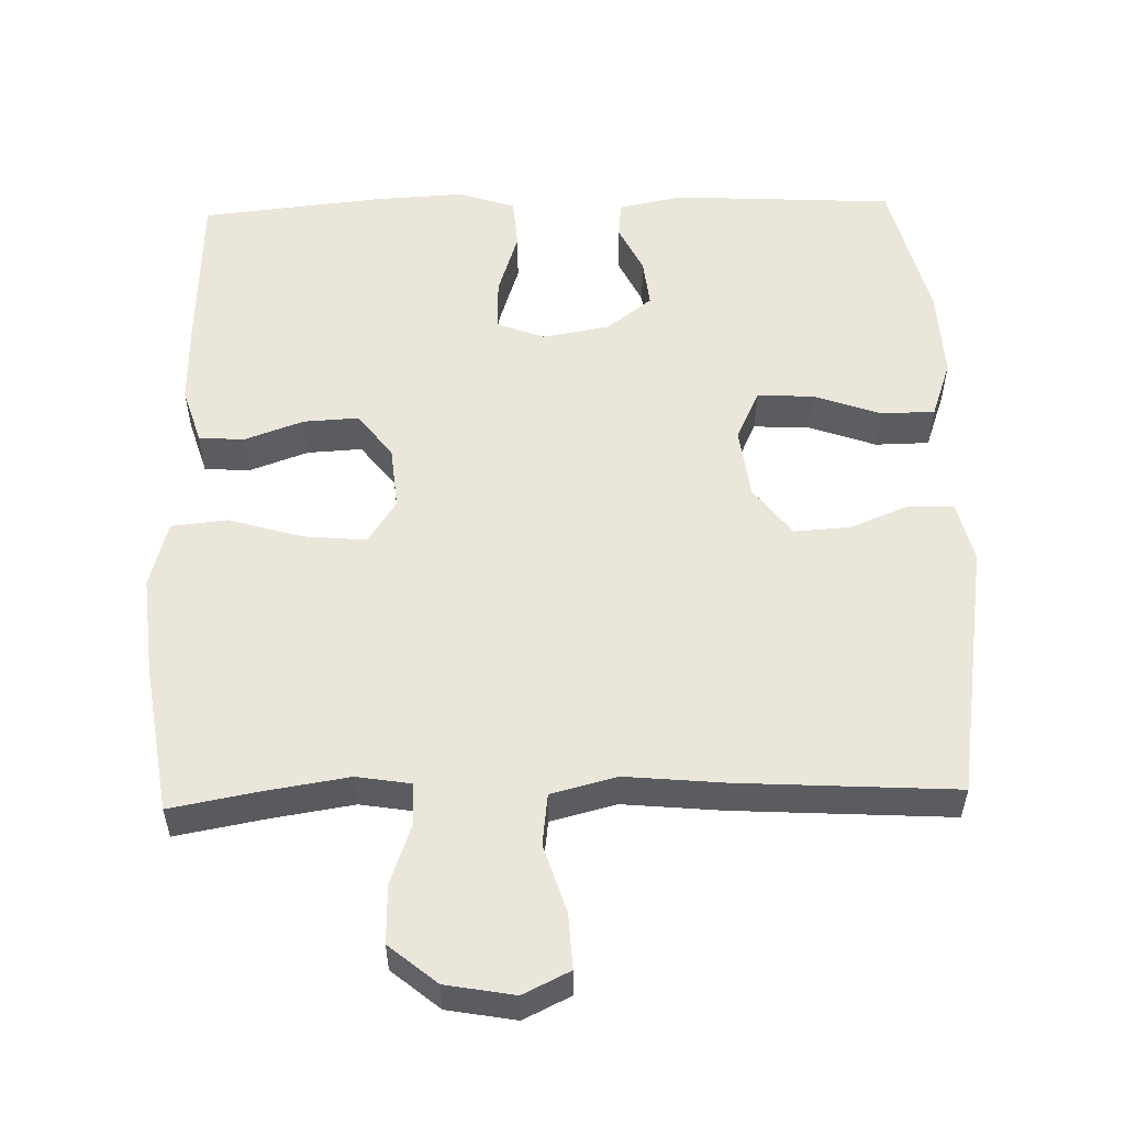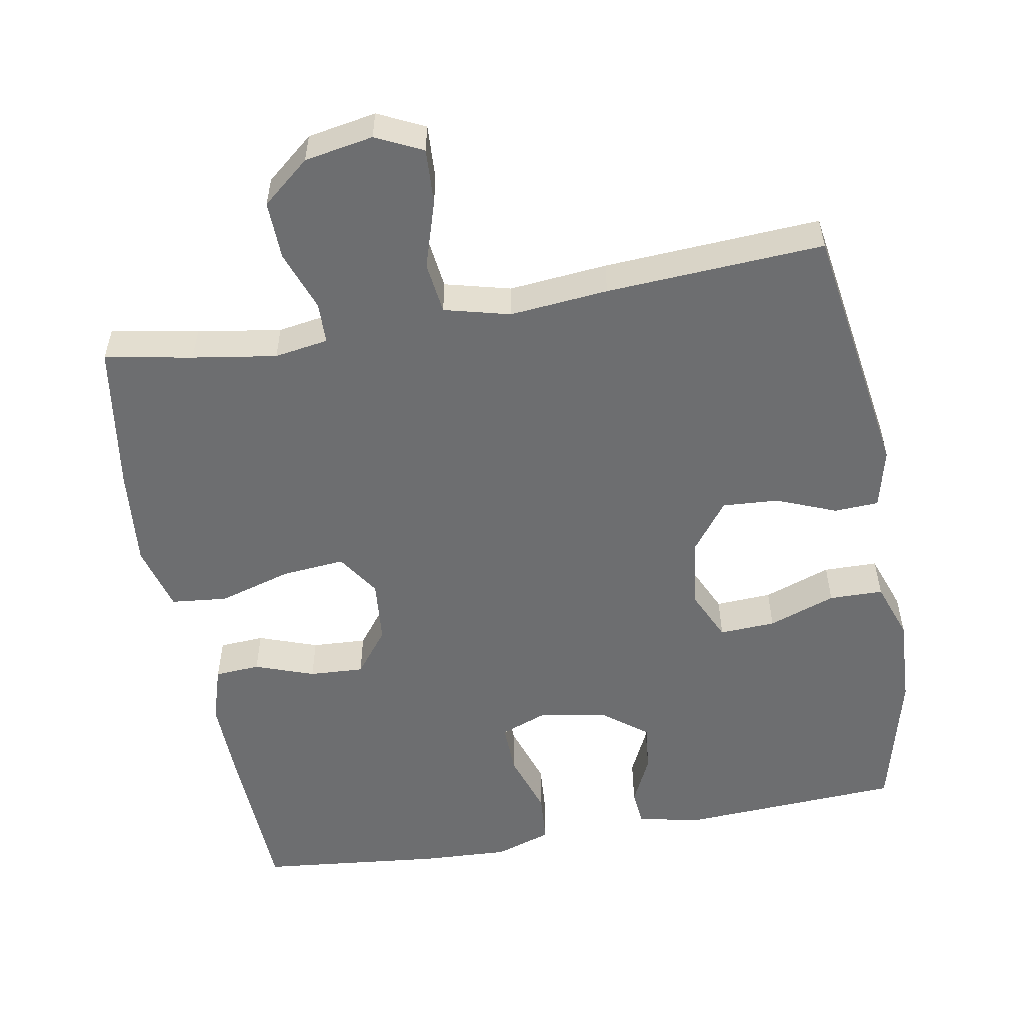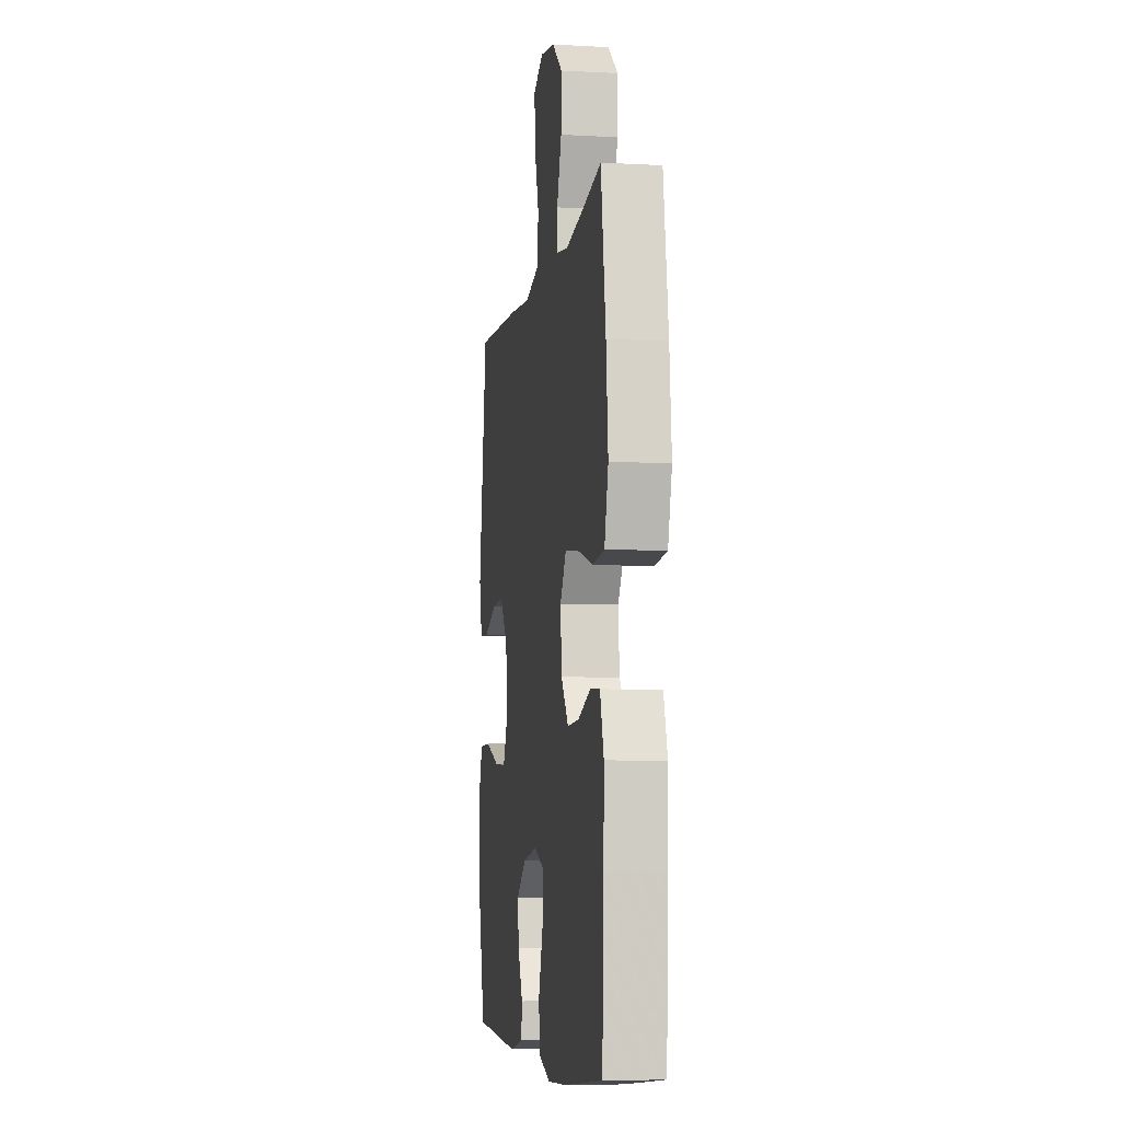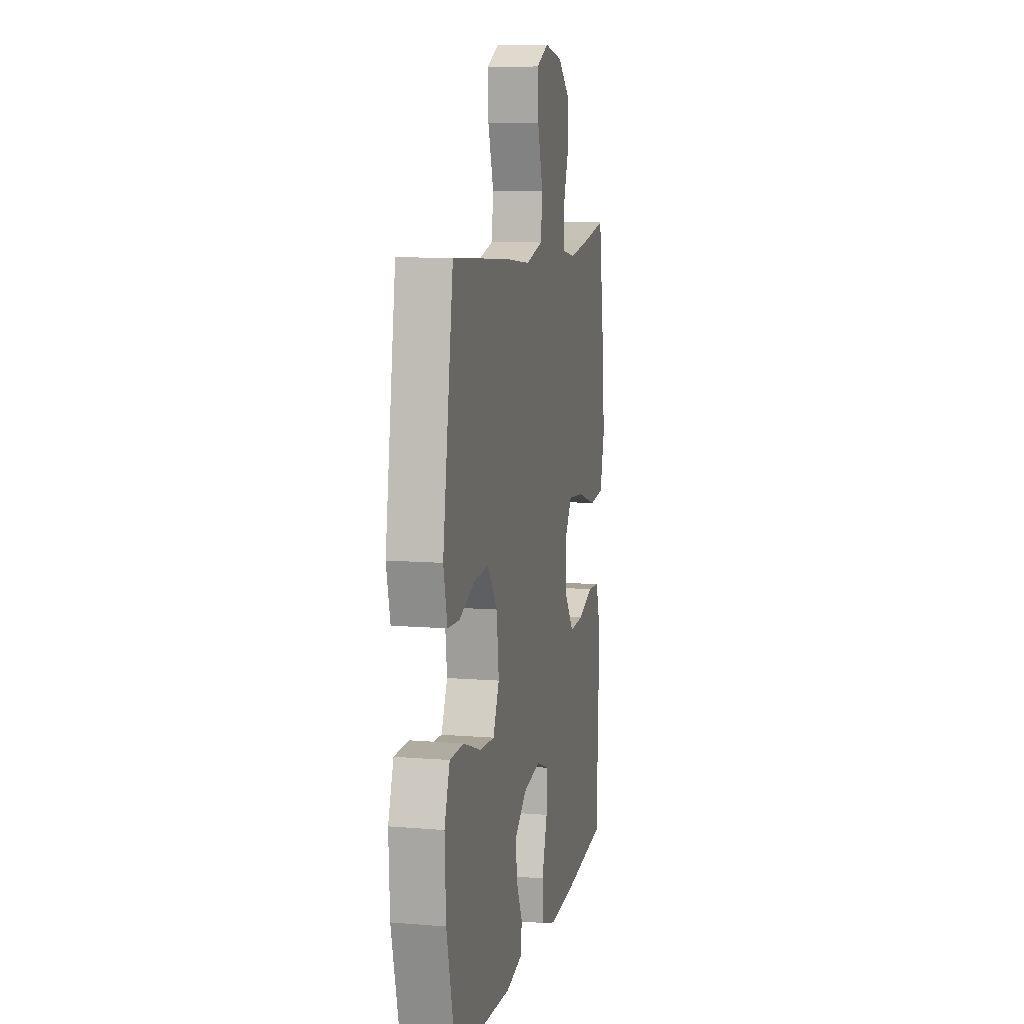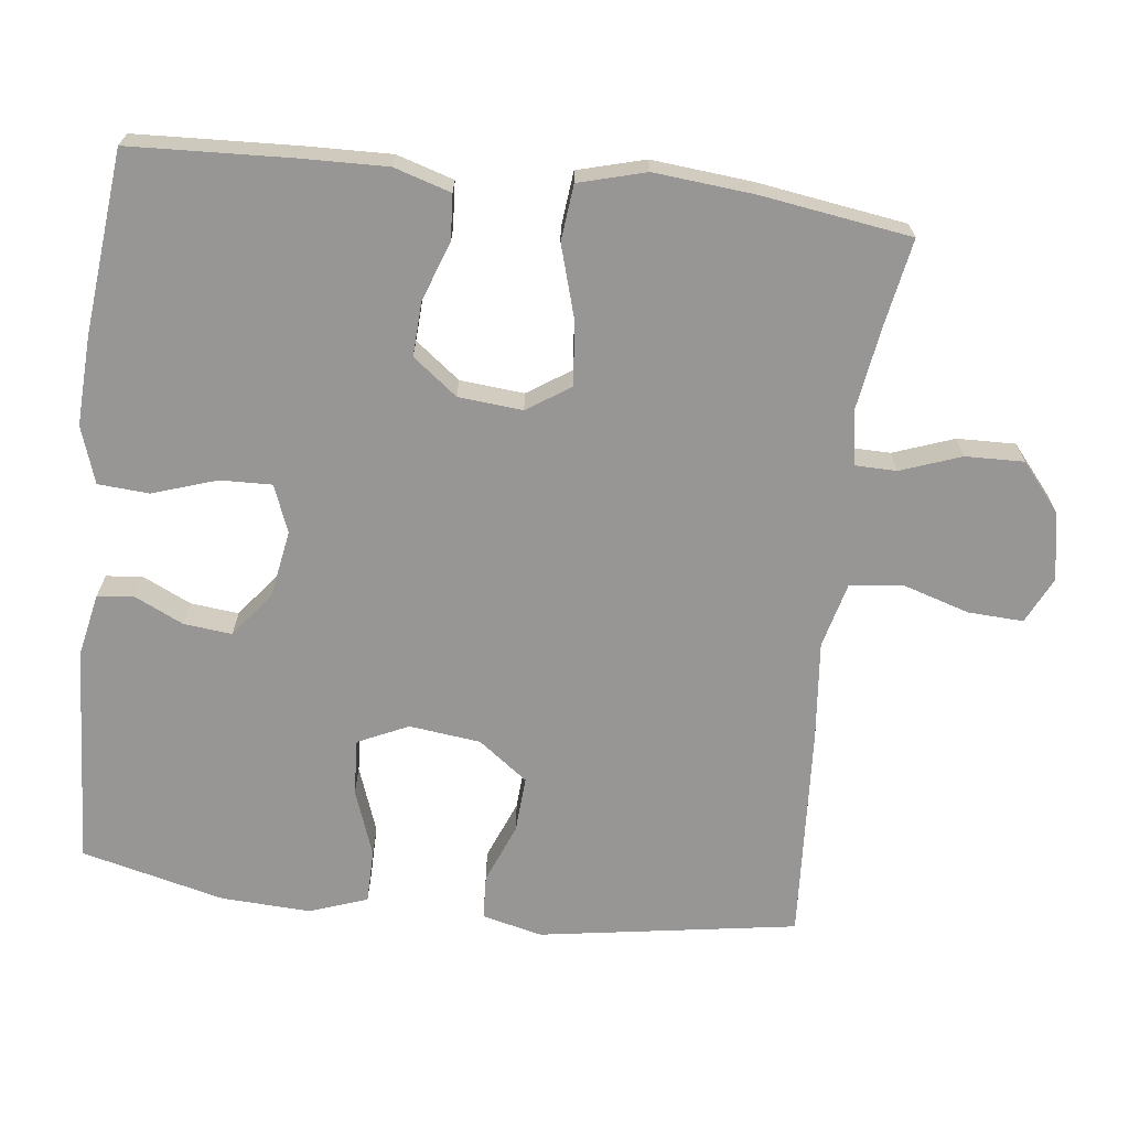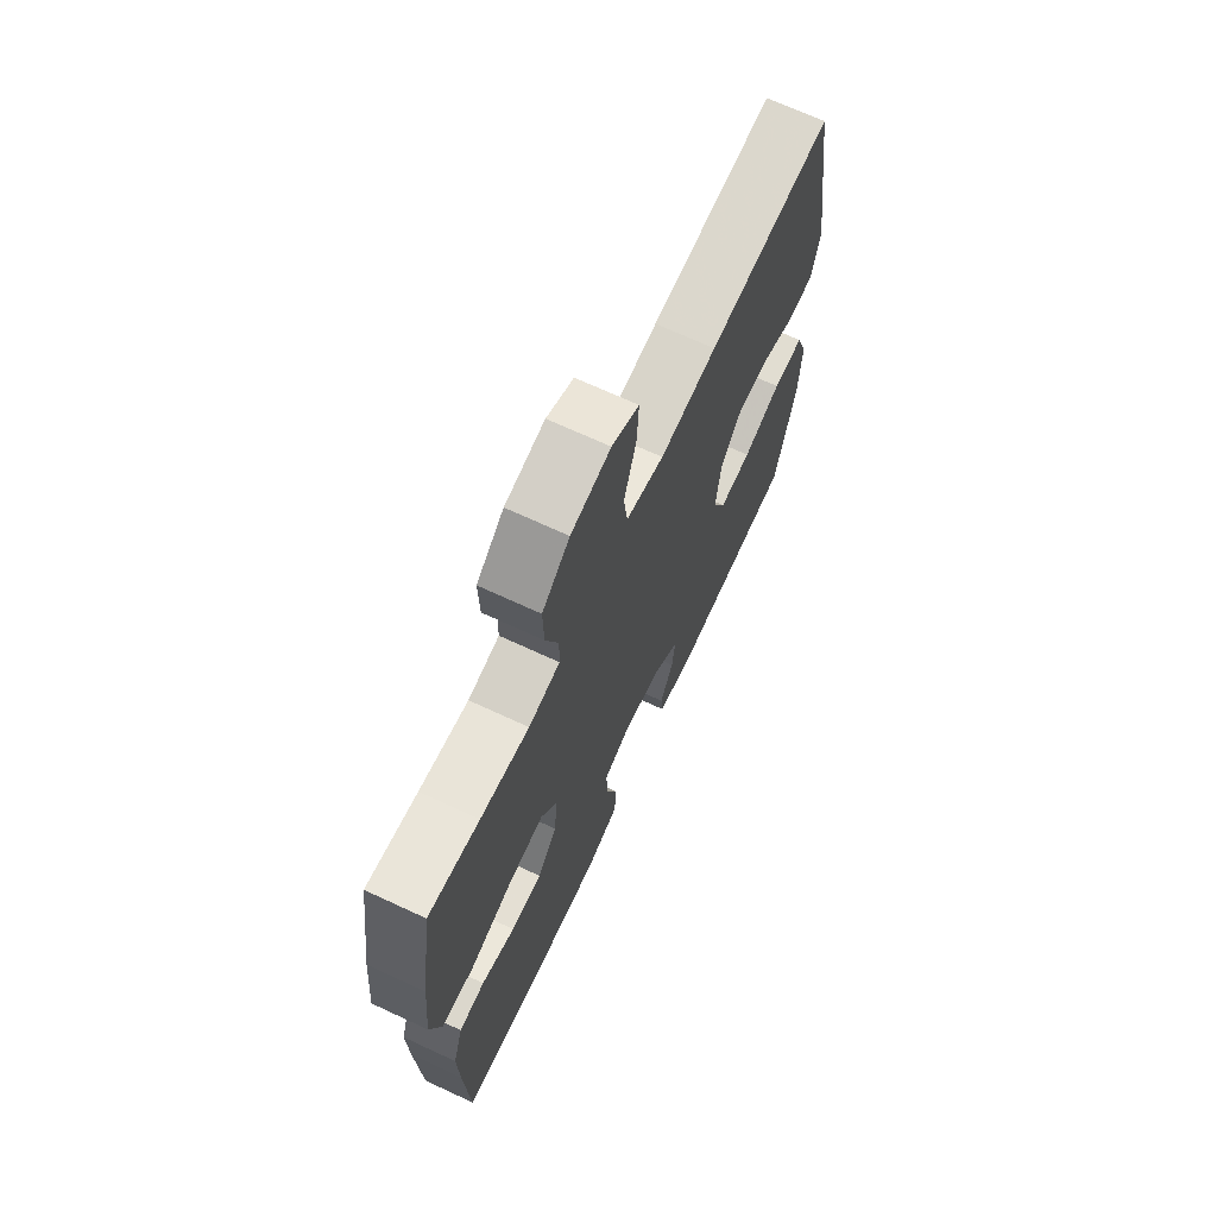
<metadata>
{"format":"obj","ext":"obj","renderer":"f3d","projection":"perspective","resolution":1024,"background":"white","views":[{"elev":54.8,"azim":-1.6,"up":"+Y"},{"elev":-54.2,"azim":10.1,"up":"+Y"},{"elev":-6.7,"azim":-99.0,"up":"+Z"},{"elev":9.5,"azim":102.1,"up":"+Z"},{"elev":-67.8,"azim":-96.7,"up":"+Y"},{"elev":69.5,"azim":-65.1,"up":"+Z"}]}
</metadata>
<code>
v -0.5 0.07 -0.5
v -0.51 0.07 -0.279
v -0.513 0.07 -0.161
v -0.489 0.07 -0.083
v -0.427 0.07 -0.079
v -0.346 0.07 -0.108
v -0.271 0.07 -0.112
v -0.224 0.07 -0.051
v -0.216 0.07 0.037
v -0.255 0.07 0.096
v -0.341 0.07 0.088
v -0.442 0.07 0.058
v -0.519 0.07 0.066
v -0.544 0.07 0.158
v -0.531 0.07 0.295
v -0.5 0.07 0.5
v -0.38 0.07 0.478
v -0.265 0.07 0.46
v -0.191 0.07 0.472
v -0.19 0.07 0.529
v -0.22 0.07 0.612
v -0.222 0.07 0.692
v -0.157 0.07 0.746
v -0.063 0.07 0.763
v 0.001 0.07 0.732
v -0.003 0.07 0.656
v -0.032 0.07 0.563
v -0.023 0.07 0.492
v 0.067 0.07 0.469
v 0.202 0.07 0.482
v 0.5 0.07 0.5
v 0.555 0.07 0.146
v 0.535 0.07 0.063
v 0.474 0.07 0.06
v 0.392 0.07 0.093
v 0.315 0.07 0.098
v 0.264 0.07 0.03
v 0.252 0.07 -0.068
v 0.284 0.07 -0.137
v 0.361 0.07 -0.133
v 0.453 0.07 -0.1
v 0.527 0.07 -0.101
v 0.555 0.07 -0.18
v 0.549 0.07 -0.303
v 0.5 0.07 -0.5
v 0.196 0.07 -0.517
v 0.109 0.07 -0.499
v 0.104 0.07 -0.449
v 0.136 0.07 -0.382
v 0.143 0.07 -0.316
v 0.081 0.07 -0.268
v -0.011 0.07 -0.252
v -0.076 0.07 -0.277
v -0.074 0.07 -0.348
v -0.045 0.07 -0.436
v -0.05 0.07 -0.506
v -0.128 0.07 -0.532
v -0.249 0.07 -0.526
v -0.5 0 -0.5
v -0.51 0 -0.279
v -0.513 0 -0.161
v -0.489 0 -0.083
v -0.427 0 -0.079
v -0.346 0 -0.108
v -0.271 0 -0.112
v -0.224 0 -0.051
v -0.216 0 0.037
v -0.255 0 0.096
v -0.341 0 0.088
v -0.442 0 0.058
v -0.519 0 0.066
v -0.544 0 0.158
v -0.531 0 0.295
v -0.5 0 0.5
v -0.38 0 0.478
v -0.265 0 0.46
v -0.191 0 0.472
v -0.19 0 0.529
v -0.22 0 0.612
v -0.222 0 0.692
v -0.157 0 0.746
v -0.063 0 0.763
v 0.001 0 0.732
v -0.003 0 0.656
v -0.032 0 0.563
v -0.023 0 0.492
v 0.067 0 0.469
v 0.202 0 0.482
v 0.5 0 0.5
v 0.555 0 0.146
v 0.535 0 0.063
v 0.474 0 0.06
v 0.392 0 0.093
v 0.315 0 0.098
v 0.264 0 0.03
v 0.252 0 -0.068
v 0.284 0 -0.137
v 0.361 0 -0.133
v 0.453 0 -0.1
v 0.527 0 -0.101
v 0.555 0 -0.18
v 0.549 0 -0.303
v 0.5 0 -0.5
v 0.196 0 -0.517
v 0.109 0 -0.499
v 0.104 0 -0.449
v 0.136 0 -0.382
v 0.143 0 -0.316
v 0.081 0 -0.268
v -0.011 0 -0.252
v -0.076 0 -0.277
v -0.074 0 -0.348
v -0.045 0 -0.436
v -0.05 0 -0.506
v -0.128 0 -0.532
v -0.249 0 -0.526
f 54 55 56 57
f 53 54 57 58
f 46 47 48 49
f 46 49 50
f 45 46 50
f 44 45 50 51
f 40 41 42 43
f 39 40 43 44
f 32 33 34 35
f 32 35 36
f 29 30 31 32
f 28 29 32 36
f 24 25 26 27
f 24 27 28
f 23 24 28
f 20 21 22 23
f 19 20 23 28
f 18 19 28 36
f 14 15 16 17
f 11 12 13 14
f 10 11 14 17
f 9 10 17 18
f 3 4 5 6
f 3 6 7
f 2 3 7
f 53 58 1 2
f 52 53 2 7
f 39 44 51 52
f 38 39 52 7
f 37 38 7 8
f 9 18 36 37
f 8 9 37
f 115 114 113 112
f 116 115 112 111
f 107 106 105 104
f 108 107 104
f 108 104 103
f 109 108 103 102
f 101 100 99 98
f 102 101 98 97
f 93 92 91 90
f 94 93 90
f 90 89 88 87
f 94 90 87 86
f 85 84 83 82
f 86 85 82
f 86 82 81
f 81 80 79 78
f 86 81 78 77
f 94 86 77 76
f 75 74 73 72
f 72 71 70 69
f 75 72 69 68
f 76 75 68 67
f 64 63 62 61
f 65 64 61
f 65 61 60
f 60 59 116 111
f 65 60 111 110
f 110 109 102 97
f 65 110 97 96
f 66 65 96 95
f 95 94 76 67
f 95 67 66
f 1 59 60 2
f 2 60 61 3
f 3 61 62 4
f 4 62 63 5
f 5 63 64 6
f 6 64 65 7
f 7 65 66 8
f 8 66 67 9
f 9 67 68 10
f 10 68 69 11
f 11 69 70 12
f 12 70 71 13
f 13 71 72 14
f 14 72 73 15
f 15 73 74 16
f 16 74 75 17
f 17 75 76 18
f 18 76 77 19
f 19 77 78 20
f 20 78 79 21
f 21 79 80 22
f 22 80 81 23
f 23 81 82 24
f 24 82 83 25
f 25 83 84 26
f 26 84 85 27
f 27 85 86 28
f 28 86 87 29
f 29 87 88 30
f 30 88 89 31
f 31 89 90 32
f 32 90 91 33
f 33 91 92 34
f 34 92 93 35
f 35 93 94 36
f 36 94 95 37
f 37 95 96 38
f 38 96 97 39
f 39 97 98 40
f 40 98 99 41
f 41 99 100 42
f 42 100 101 43
f 43 101 102 44
f 44 102 103 45
f 45 103 104 46
f 46 104 105 47
f 47 105 106 48
f 48 106 107 49
f 49 107 108 50
f 50 108 109 51
f 51 109 110 52
f 52 110 111 53
f 53 111 112 54
f 54 112 113 55
f 55 113 114 56
f 56 114 115 57
f 57 115 116 58
f 58 116 59 1

</code>
